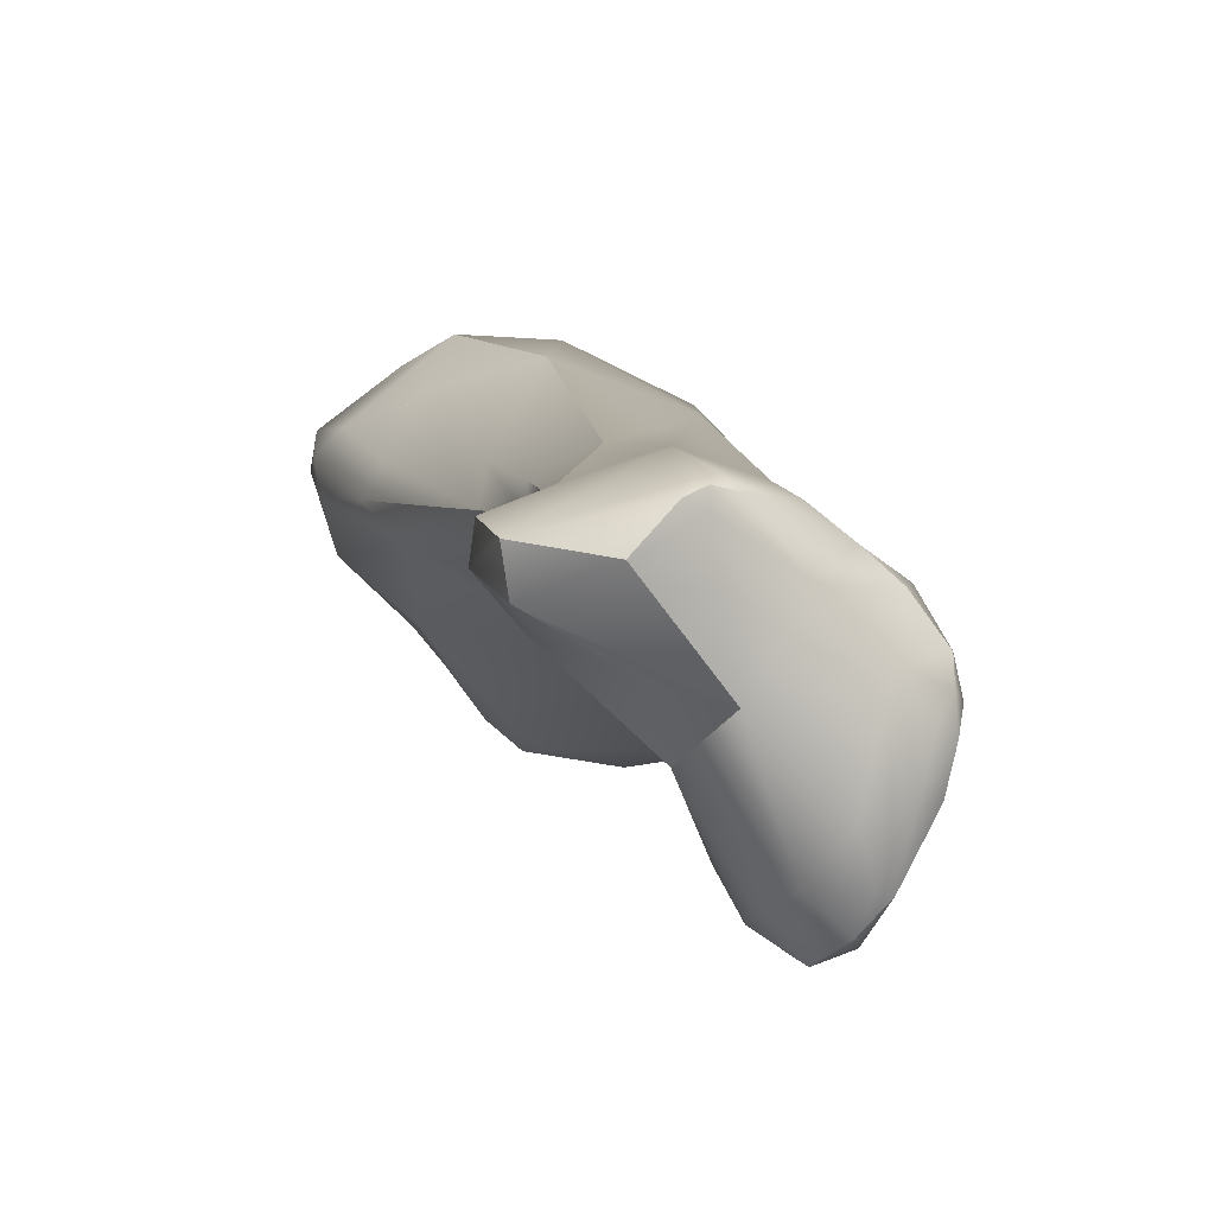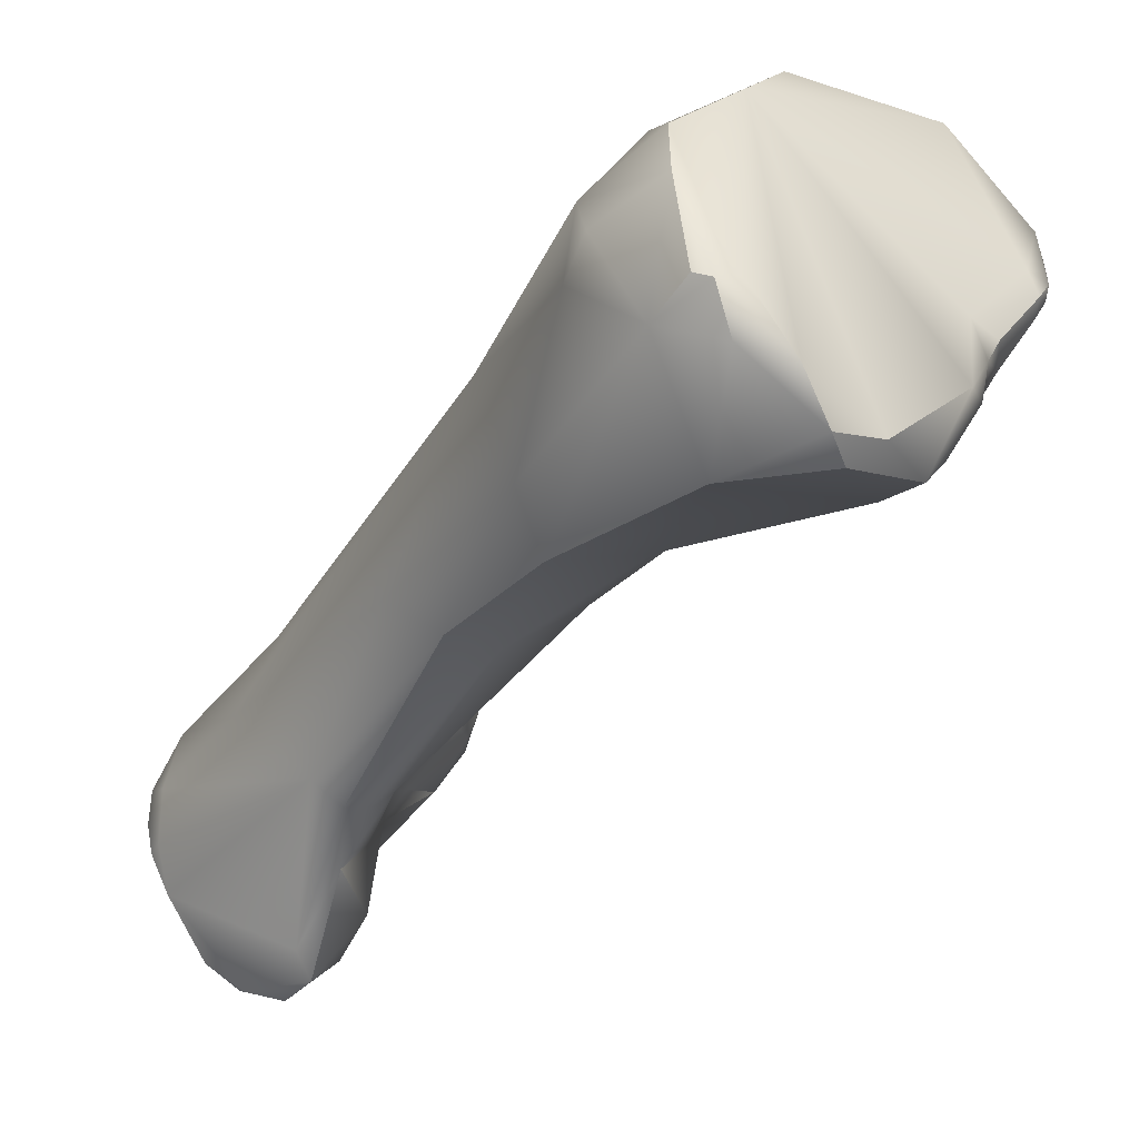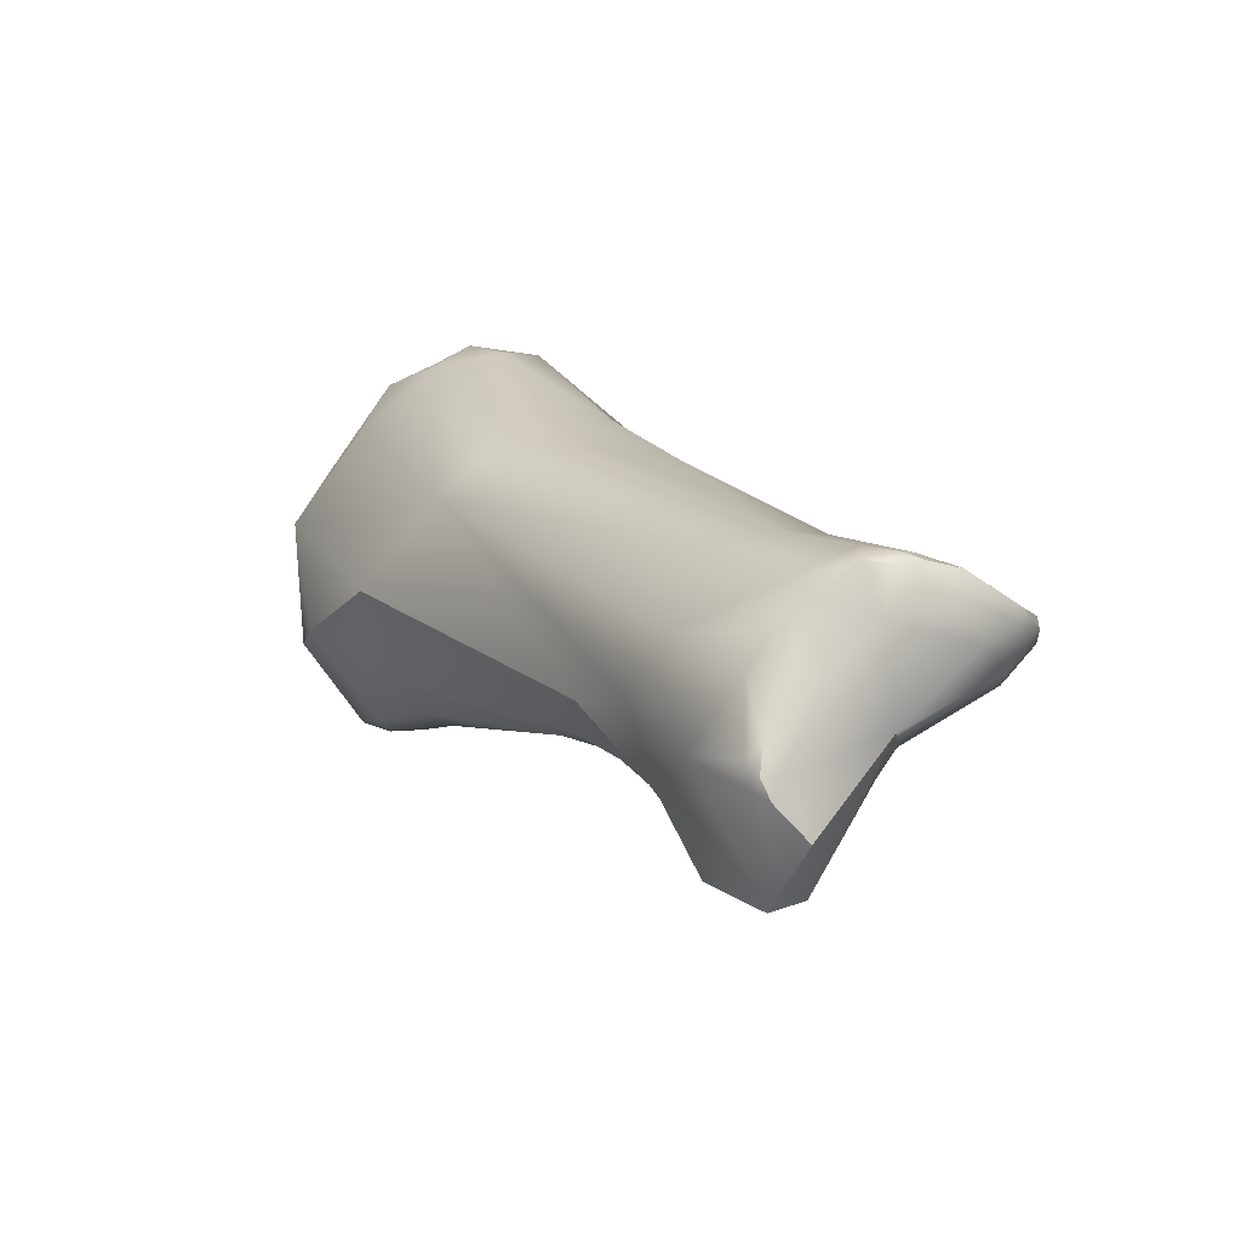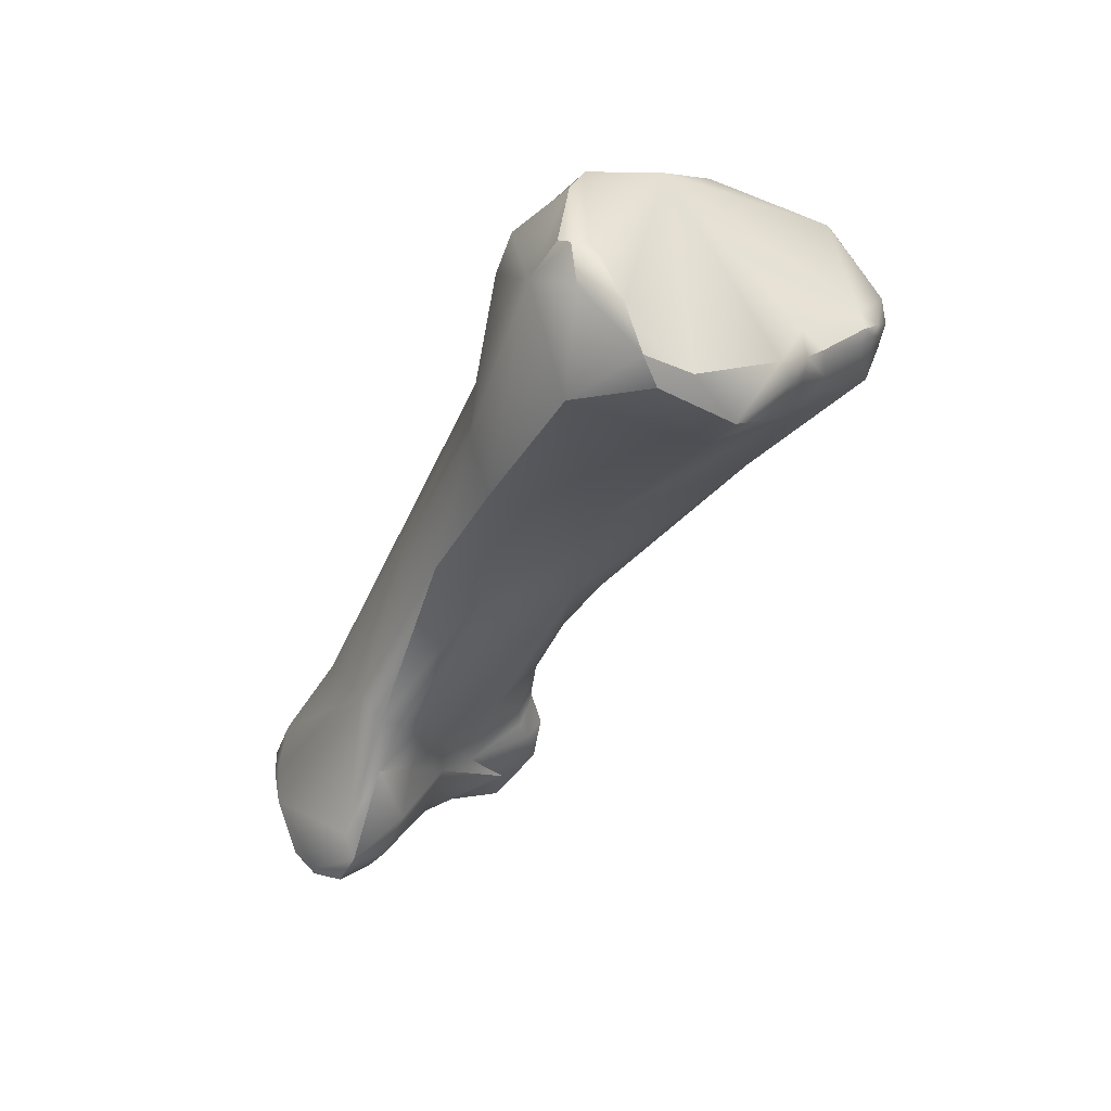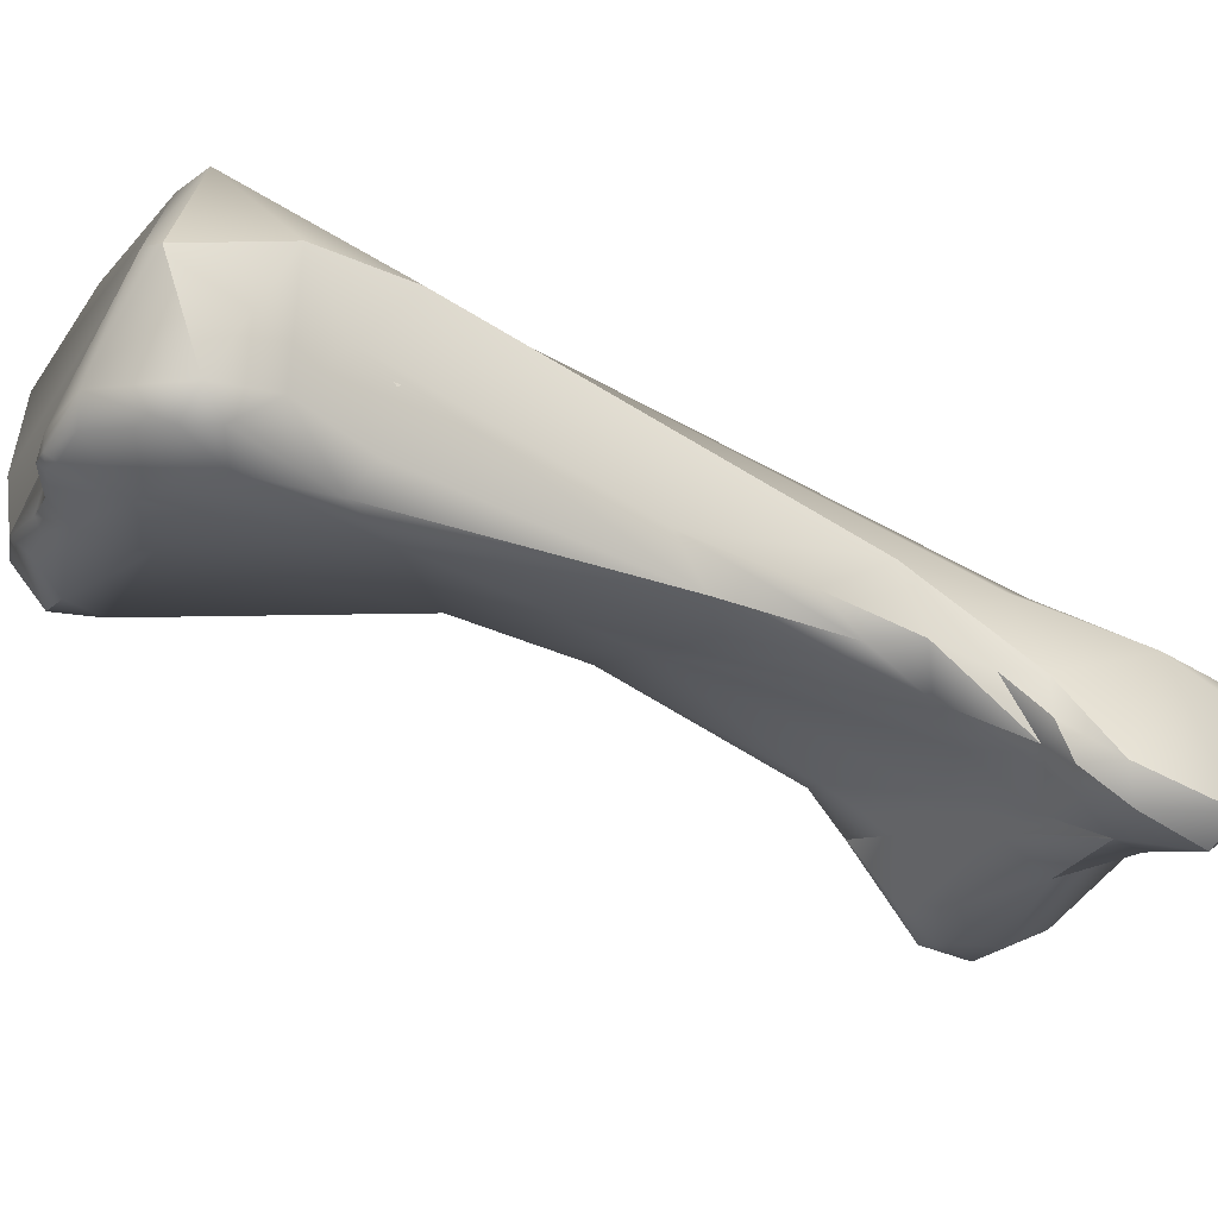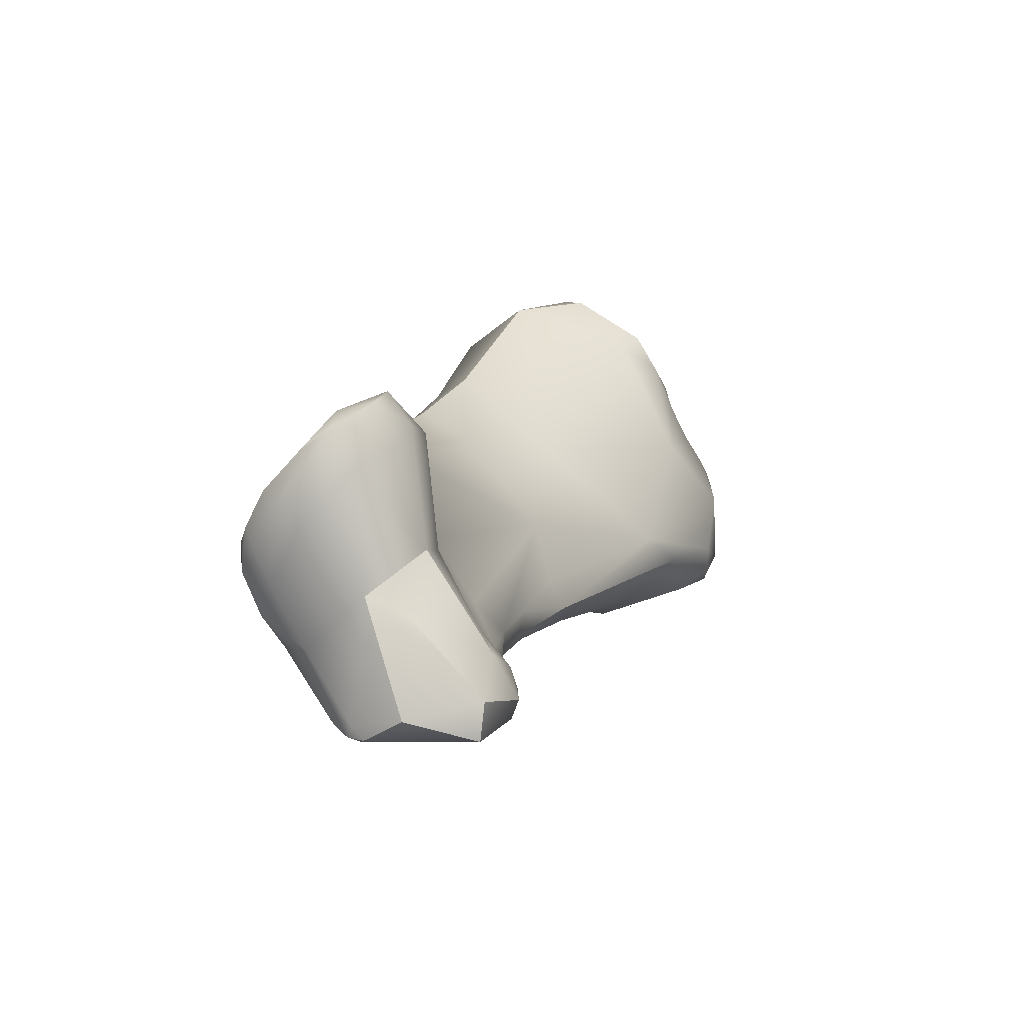
<metadata>
{"format":"obj","ext":"obj","renderer":"f3d","projection":"perspective","resolution":1024,"background":"white","views":[{"elev":-18.7,"azim":-166.1,"up":"+Y"},{"elev":-9.0,"azim":-12.4,"up":"+Y"},{"elev":-55.5,"azim":-98.4,"up":"+Z"},{"elev":68.1,"azim":9.5,"up":"+Z"},{"elev":19.8,"azim":110.3,"up":"+Y"},{"elev":-47.9,"azim":-8.7,"up":"+Z"}]}
</metadata>
<code>
v -316.8 -160.9 753.4
v -316.9 -160.9 752.7
v -318.9 -158.2 752.1
v -317.8 -160.1 752.3
v -319.2 -156.8 752.2
v -319.5 -156.2 751.7
v -319.3 -157 751.6
v -319.4 -156 751.3
v -319.1 -155.2 752.3
v -319 -156.8 750.9
v -319.3 -155.2 751.3
v -318.5 -158.4 751.2
v -317.5 -160.1 751.9
v -317.3 -158.9 750.8
v -318.3 -155.9 750.1
v -315.7 -155.4 758.2
v -316.4 -151.3 755.8
v -317.5 -153.4 755.3
v -315.7 -161.2 753.7
v -315.7 -159.8 755.2
v -315.2 -160.7 755
v -314.9 -160.2 752.6
v -314.3 -160.1 754.1
v -318.5 -153.6 751.5
v -318.5 -154 750.6
v -317.6 -153.1 750.1
v -316 -160 751.7
v -315.3 -156.8 749.2
v -316.9 -154.3 748.8
v -316.6 -152.4 749.2
v -314.6 -151.3 763.3
v -314.8 -156.2 758.2
v -314 -156.1 757.8
v -313.3 -155.6 757.3
v -314.7 -157.7 756.9
v -313.7 -158.8 755.3
v -313.7 -156.9 755.3
v -315.3 -150.6 752.6
v -313.6 -158.7 754
v -312.9 -155.3 753.9
v -312.8 -156 752.5
v -313.4 -157.4 751.1
v -313.8 -156.5 748.9
v -315.8 -152.9 747.1
v -315.4 -152.5 747
v -313.9 -151.1 748.7
v -315.2 -153.4 746.6
v -314.8 -153.3 746.1
v -313.6 -154.5 745.9
v -315.2 -152.9 746.5
v -314.7 -152.8 746.4
v -312.4 -149.3 769.2
v -311.5 -151 768.4
v -313.2 -152.3 764.3
v -311.5 -152.4 762.8
v -312.9 -149.7 752.5
v -311.9 -155 751.1
v -311.2 -153.2 753
v -310.7 -154.9 749
v -311 -155 746.8
v -311 -153.8 746.1
v -310.8 -146.8 776
v -311.8 -144.3 774.2
v -309.1 -150.1 774.7
v -312.1 -145.4 773.3
v -311.7 -143.2 772.7
v -312.9 -146 766.4
v -311 -143.7 765.1
v -311 -148.4 754.8
v -309.9 -151.6 753.5
v -309.9 -150 753.6
v -309 -150.5 755.7
v -309.1 -150 755
v -310.4 -152.8 751.4
v -310.3 -153.1 750.7
v -310.9 -150.9 750.9
v -310.3 -150.7 752
v -310.1 -152.4 750.8
v -310.1 -151.7 750.5
v -309.9 -153.3 750
v -309.7 -153.6 748.3
v -309.7 -152.3 748.6
v -309.6 -152.5 749.8
v -309.6 -146 777.3
v -307.6 -147.8 777.3
v -306.8 -149.2 776.9
v -310 -145.8 776.9
v -309.2 -147.4 777.2
v -308.9 -145.9 777.3
v -310.1 -143.1 775.5
v -309.7 -143.1 775.5
v -309.8 -141.6 774.1
v -306.3 -149.9 776.1
v -309.6 -140.9 771.2
v -308.1 -150.2 765.5
v -308.6 -150.8 760.2
v -306.9 -146.9 759.1
v -307.9 -149.8 758.2
v -308.8 -148.6 756.1
v -307 -148.5 758.2
v -305.3 -149.2 776
v -303.8 -149.8 774.2
v -307.4 -140 772
v -304.5 -150 773
v -306.8 -141.6 765.3
v -302.7 -147.5 774.4
v -302.1 -147.7 773.6
v -301.8 -147.1 773
v -302.1 -145.5 772.9
v -301.8 -146.6 773.2
v -305.9 -138.9 770.3
v -302.9 -149.1 773.2
v -301.9 -147.6 772.5
v -301.9 -147.2 770.1
v -303.3 -142.1 765.6
v -303.7 -139.9 766.9
v -303.1 -146.7 764.6
v -301.7 -145.2 765.1
v -303.3 -142.9 764.4
v -303.2 -142.8 764.5
v -303.1 -142.9 764.4
v -302.5 -144.5 764.6
v -301.3 -145.9 772.6
v -300.3 -144 771.9
v -301.1 -146.5 771.9
v -300.1 -144.7 772.1
v -300.1 -145.2 771.8
v -299.8 -144.7 771.6
v -299.7 -144.2 771.6
v -299.6 -144.4 771.2
v -299.6 -142.6 770.5
v -299.3 -143.5 770.5
v -301.7 -139.8 770
v -301.5 -139.6 769.3
v -299.7 -145.2 769.4
v -299.9 -144.3 767.1
v -300.9 -142.7 766.1
v -299.6 -142.1 767.5
v -299.7 -143.1 767.1
v -299.3 -143.1 768
v -317.8 -160.1 752.3
v -315.7 -161.2 753.7
v -315.2 -160.7 755
v -315.3 -156.8 749.2
v -314.7 -157.7 756.9
v -314.7 -157.7 756.9
v -313.4 -157.4 751.1
v -313.6 -154.5 745.9
v -313.6 -154.5 745.9
v -311.5 -151 768.4
v -313.2 -152.3 764.3
v -310.7 -154.9 749
v -311 -155 746.8
v -311 -155 746.8
v -311 -153.8 746.1
v -311 -153.8 746.1
v -311 -148.4 754.8
v -309.9 -150 753.6
v -310.9 -150.9 750.9
v -310.3 -150.7 752
v -310.1 -152.4 750.8
v -310.1 -152.4 750.8
v -310.1 -151.7 750.5
v -309.7 -152.3 748.6
v -307.6 -147.8 777.3
v -306.8 -149.2 776.9
v -306.8 -149.2 776.9
v -309.8 -141.6 774.1
v -306.3 -149.9 776.1
v -307 -148.5 758.2
v -305.3 -149.2 776
v -307.4 -140 772
v -306.8 -141.6 765.3
v -305.9 -138.9 770.3
v -303.7 -139.9 766.9
v -303.3 -142.9 764.4
v -303.2 -142.8 764.5
v -303.1 -142.9 764.4
v -301.5 -139.6 769.3
v -301.5 -139.6 769.3
v -301.5 -139.6 769.3
v -316.9 -160.9 752.7
v -318.9 -158.2 752.1
v -317.8 -160.1 752.3
v -319.3 -157 751.6
v -319.3 -155.2 751.3
v -318.5 -154 750.6
v -314.8 -153.3 746.1
v -315.2 -152.9 746.5
v -310.7 -154.9 749
v -309.1 -150.1 774.7
v -309.7 -153.6 748.3
v -309.6 -152.5 749.8
v -309.6 -146 777.3
v -310 -145.8 776.9
v -310 -145.8 776.9
v -310.1 -143.1 775.5
v -306.3 -149.9 776.1
v -303.8 -149.8 774.2
v -301.3 -145.9 772.6
v -300.1 -144.7 772.1
g grp1
f 5 16 9
f 1 4 2
f 141 1 3
f 182 184 13
f 3 1 20
f 19 1 2
f 183 12 184
f 12 13 184
f 5 9 6
f 5 7 3
f 5 6 7
f 6 8 185
f 185 12 183
f 9 11 6
f 11 8 6
f 8 10 185
f 15 10 8
f 8 186 15
f 10 12 185
f 5 3 16
f 9 24 11
f 11 24 25
f 186 187 15
f 14 12 15
f 13 12 14
f 27 182 13
f 27 13 14
f 12 10 15
f 15 29 28
f 187 29 15
f 31 18 16
f 32 16 20
f 35 20 21
f 36 145 143
f 20 16 3
f 20 35 32
f 18 9 16
f 9 18 24
f 17 24 18
f 20 1 21
f 21 1 19
f 27 142 182
f 23 143 142
f 22 142 27
f 22 23 142
f 22 27 42
f 23 22 42
f 143 23 36
f 39 23 42
f 24 17 38
f 25 24 26
f 24 38 26
f 30 26 38
f 27 14 28
f 28 42 27
f 28 14 15
f 187 26 29
f 26 44 29
f 28 29 47
f 29 44 47
f 30 44 26
f 52 31 54
f 31 52 67
f 32 54 16
f 16 54 31
f 18 31 67
f 67 68 17
f 35 33 32
f 151 32 55
f 55 32 33
f 33 34 55
f 17 68 38
f 41 37 36
f 37 146 36
f 35 34 33
f 34 35 37
f 37 40 34
f 41 40 37
f 40 96 34
f 68 56 38
f 23 39 36
f 39 41 36
f 39 42 41
f 41 42 59
f 40 41 57
f 30 38 46
f 38 56 46
f 147 144 43
f 152 147 43
f 46 45 30
f 45 44 30
f 50 44 45
f 51 50 45
f 46 51 45
f 47 44 189
f 47 189 48
f 188 50 51
f 61 188 51
f 49 47 48
f 28 47 49
f 60 144 148
f 43 144 60
f 149 188 61
f 65 67 52
f 54 53 52
f 150 151 55
f 95 150 55
f 95 55 96
f 17 18 67
f 96 55 34
f 58 96 40
f 40 57 58
f 57 80 75
f 75 74 57
f 56 76 46
f 57 41 190
f 80 57 152
f 152 81 80
f 51 46 61
f 82 61 46
f 153 152 43
f 152 153 81
f 148 155 60
f 192 154 156
f 88 62 64
f 63 65 62
f 63 66 65
f 90 63 62
f 63 90 66
f 87 90 62
f 62 53 64
f 52 62 65
f 52 53 62
f 68 67 66
f 66 67 65
f 191 150 95
f 69 56 68
f 98 96 72
f 99 71 157
f 97 99 157
f 74 70 58
f 58 70 96
f 70 72 96
f 157 71 77
f 73 70 158
f 70 73 72
f 58 57 74
f 75 78 74
f 77 159 157
f 69 76 56
f 158 70 161
f 70 74 78
f 160 78 79
f 77 163 159
f 78 83 79
f 163 193 164
f 163 164 159
f 71 162 77
f 192 156 164
f 83 78 80
f 78 75 80
f 76 82 46
f 80 81 83
f 193 192 164
f 88 84 62
f 194 197 195
f 62 84 196
f 194 85 89
f 85 88 86
f 93 86 64
f 86 88 64
f 101 165 166
f 198 191 104
f 165 101 103
f 171 167 169
f 194 88 85
f 194 89 91
f 103 89 165
f 194 91 197
f 89 103 91
f 92 66 90
f 94 66 92
f 168 197 91
f 103 168 91
f 172 94 92
f 104 191 95
f 66 94 68
f 105 69 68
f 97 157 173
f 98 72 100
f 72 73 100
f 158 99 73
f 99 97 73
f 170 73 97
f 102 171 169
f 198 104 199
f 172 111 94
f 199 104 112
f 104 114 112
f 111 68 94
f 68 111 105
f 116 115 173
f 115 97 173
f 96 117 95
f 117 96 98
f 118 117 100
f 117 98 100
f 106 103 101
f 171 102 106
f 102 107 106
f 110 106 107
f 110 107 108
f 112 107 102
f 108 107 113
f 109 103 106
f 110 109 106
f 123 109 110
f 107 112 113
f 112 114 113
f 108 113 125
f 113 114 125
f 110 125 200
f 125 110 108
f 175 105 111
f 114 104 95
f 117 135 114
f 117 114 95
f 115 116 137
f 122 115 137
f 115 170 97
f 122 170 115
f 120 119 121
f 177 178 176
f 170 122 118
f 123 126 109
f 126 124 109
f 124 103 109
f 133 103 124
f 201 200 127
f 127 200 125
f 135 127 125
f 201 127 128
f 128 130 129
f 201 128 129
f 126 129 124
f 135 128 127
f 128 135 130
f 131 124 129
f 132 129 130
f 130 135 132
f 129 132 131
f 133 124 131
f 134 133 131
f 131 138 134
f 138 116 179
f 133 174 103
f 180 175 111
f 174 133 181
f 135 125 114
f 117 136 135
f 139 136 118
f 135 136 140
f 132 135 140
f 132 140 131
f 136 139 140
f 137 116 138
f 122 137 118
f 136 117 118
f 137 139 118
f 131 140 138
f 138 140 139
f 137 138 139

</code>
